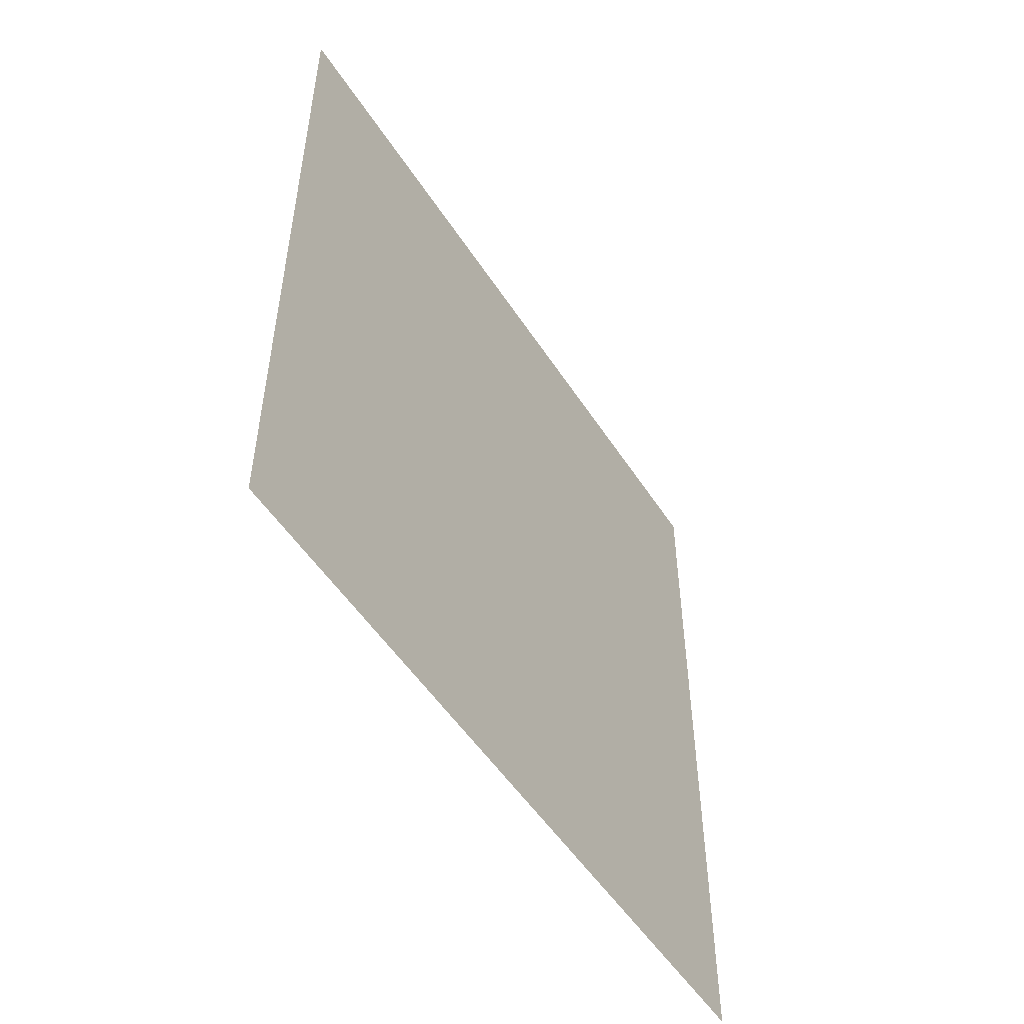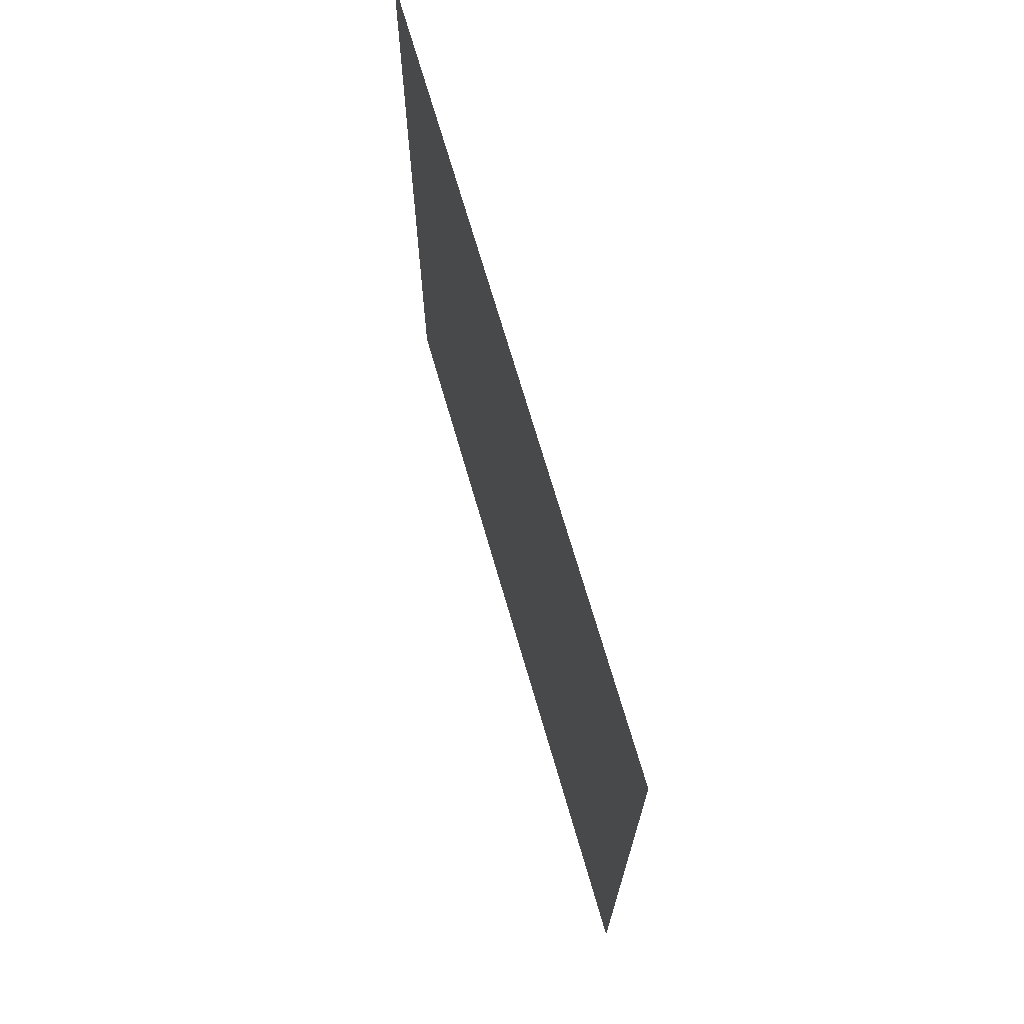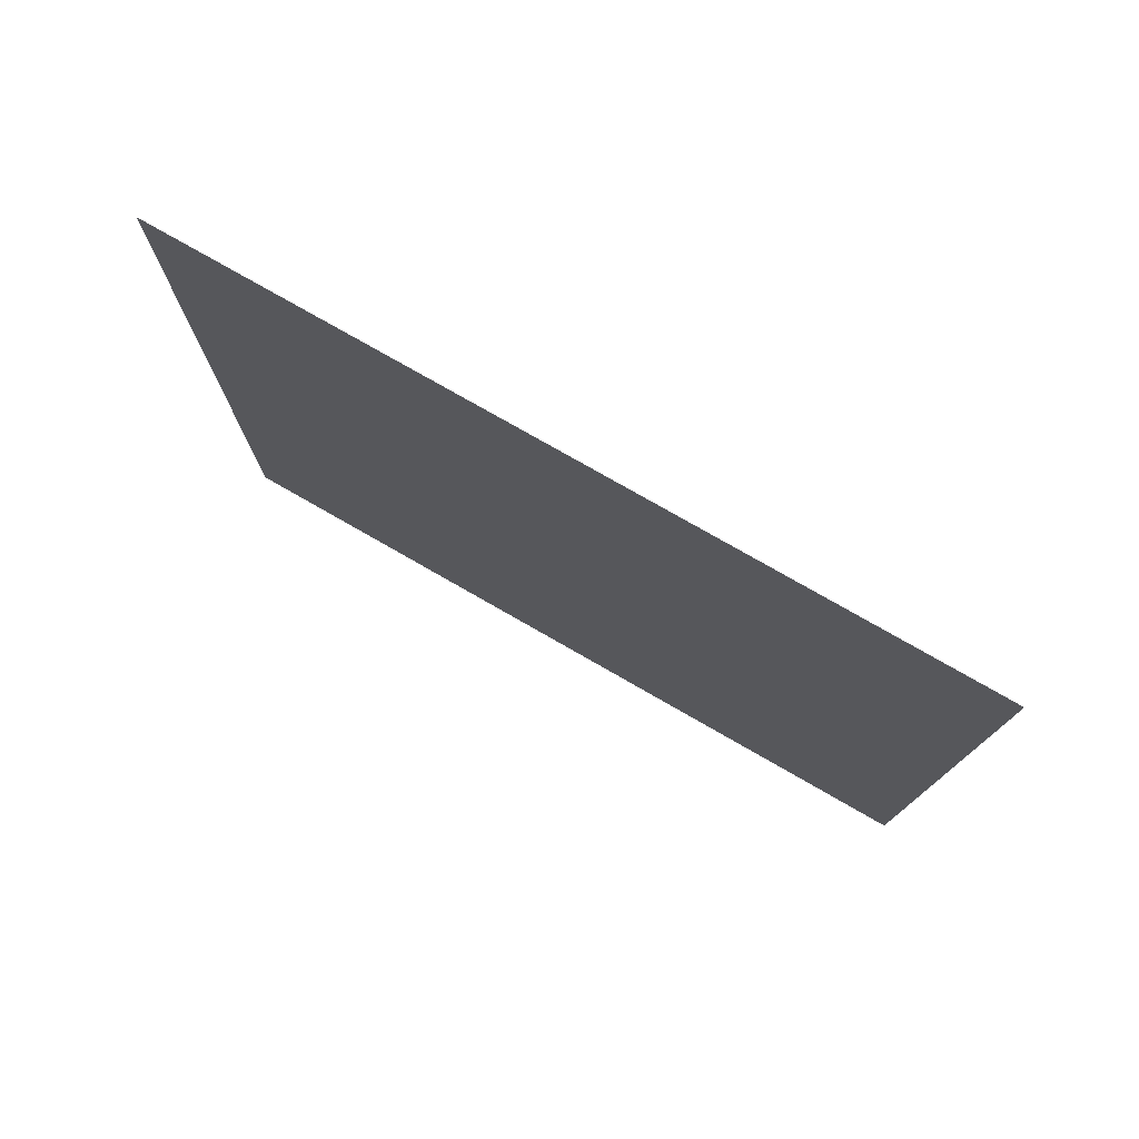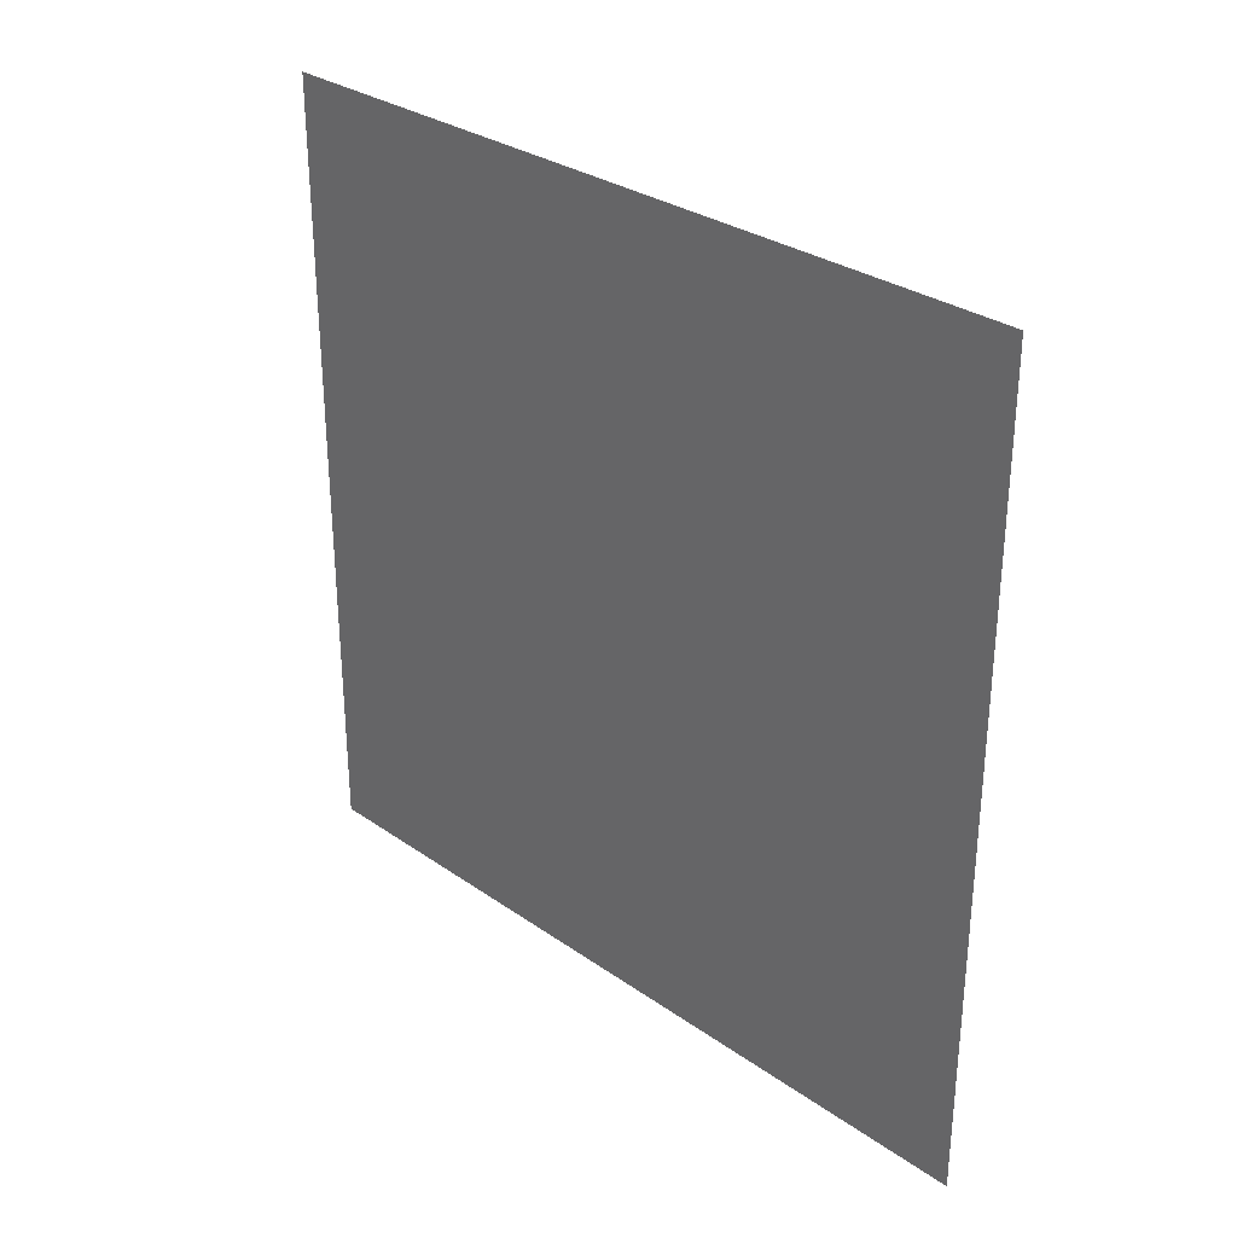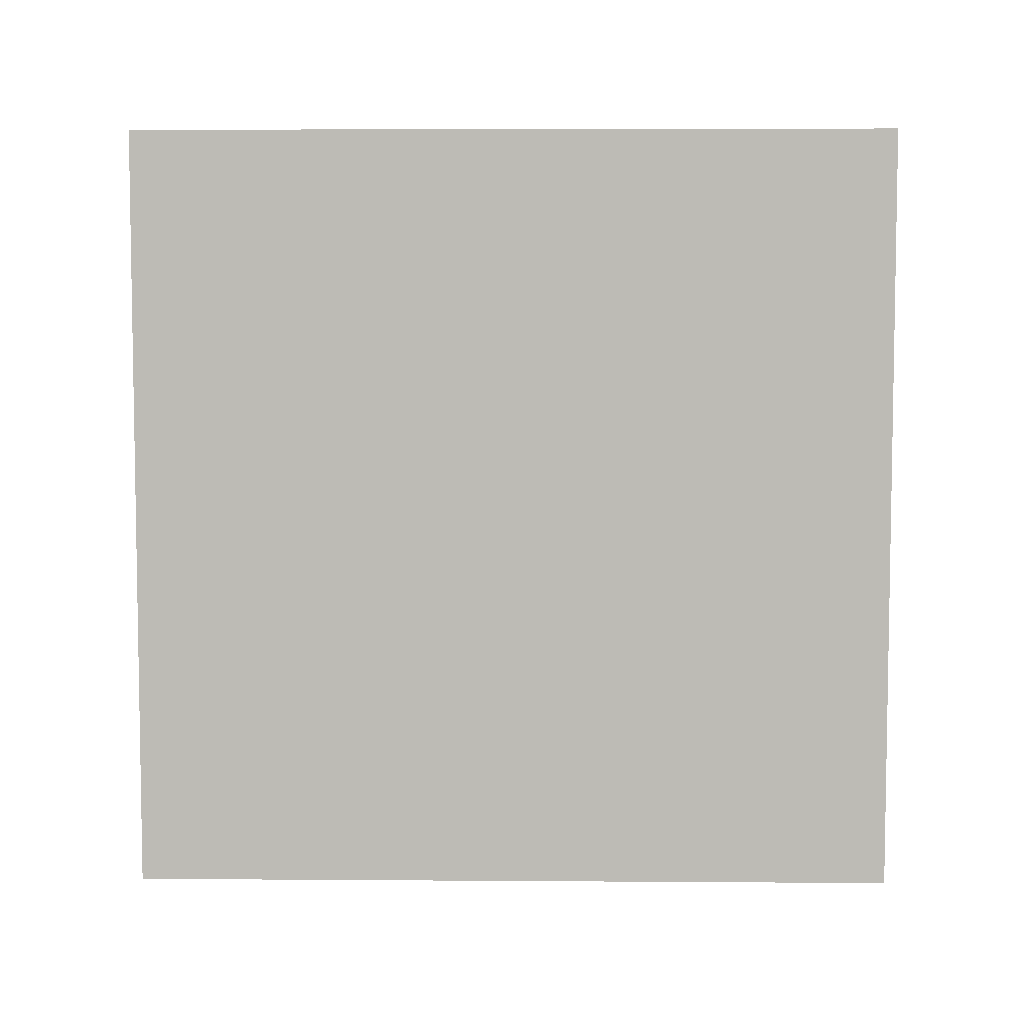
<metadata>
{"format":"obj","ext":"obj","renderer":"f3d","projection":"perspective","resolution":1024,"background":"white","views":[{"elev":-51.8,"azim":-148.0,"up":"+Z"},{"elev":70.1,"azim":-16.1,"up":"+Y"},{"elev":77.2,"azim":119.8,"up":"+Y"},{"elev":30.5,"azim":-44.9,"up":"+Y"},{"elev":5.8,"azim":-88.8,"up":"+Z"}]}
</metadata>
<code>
g OrbitalEffect_Aim_Mesh
v -0 -0.5 -0.5
v -0 -0.5 0.5
v -0 0.5 0.5
v -0 0.5 -0.5
f -2 -3 -4
f -1 -2 -4

</code>
